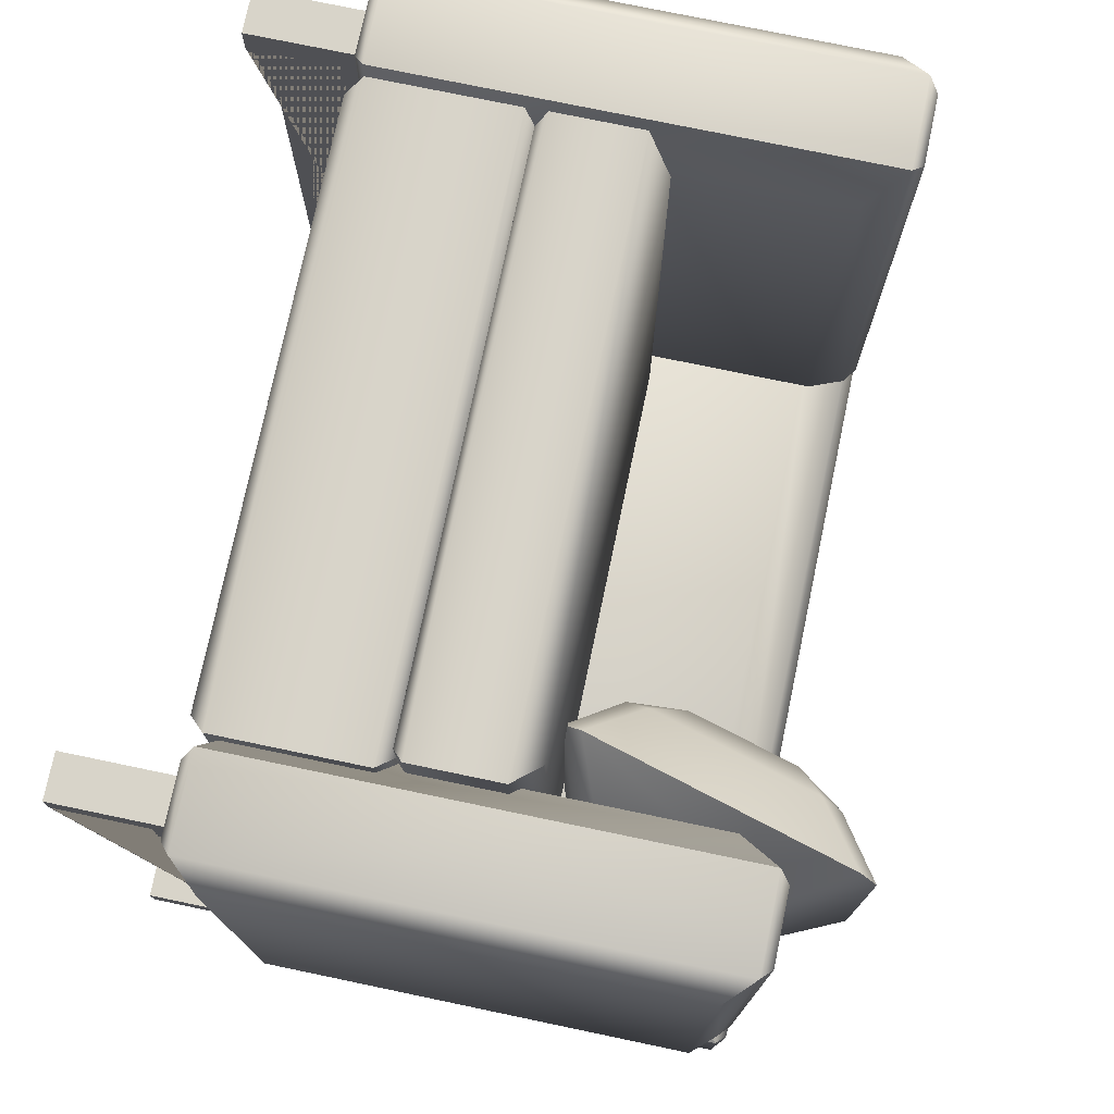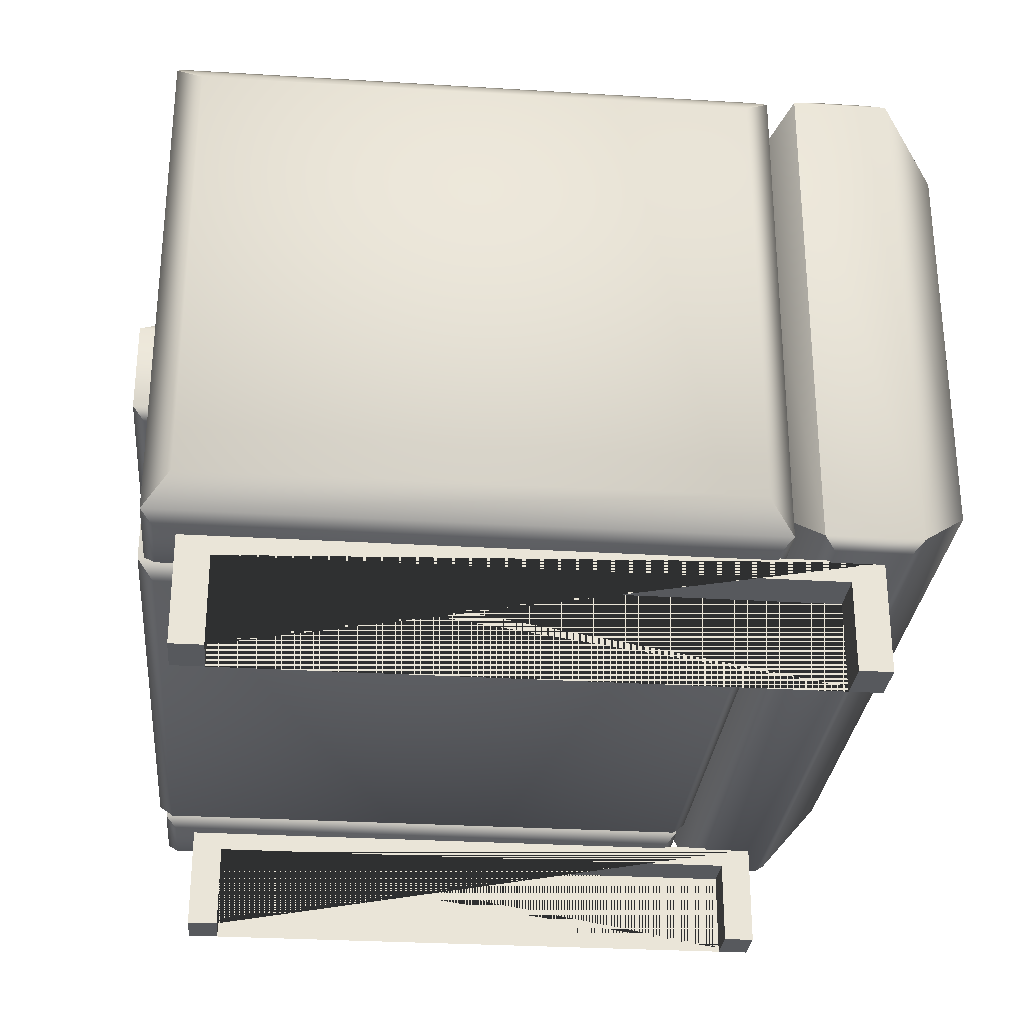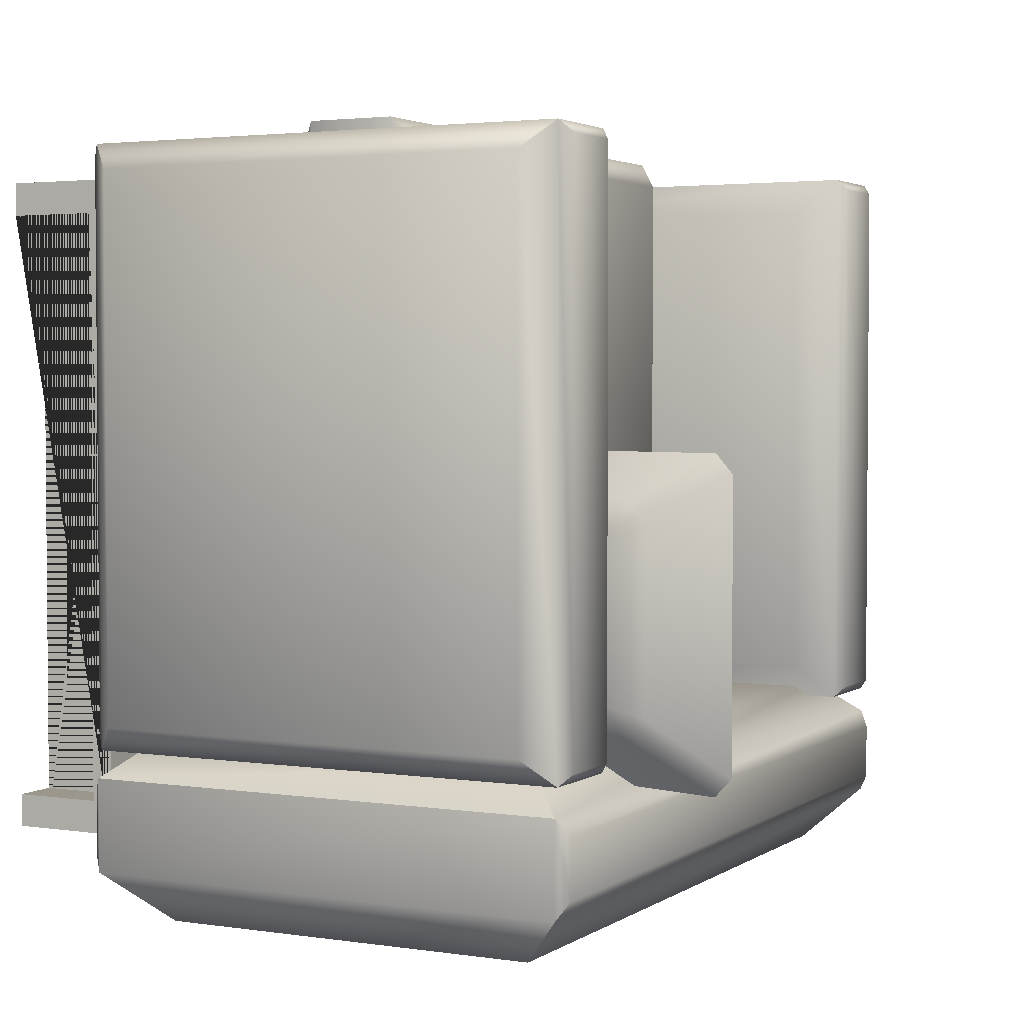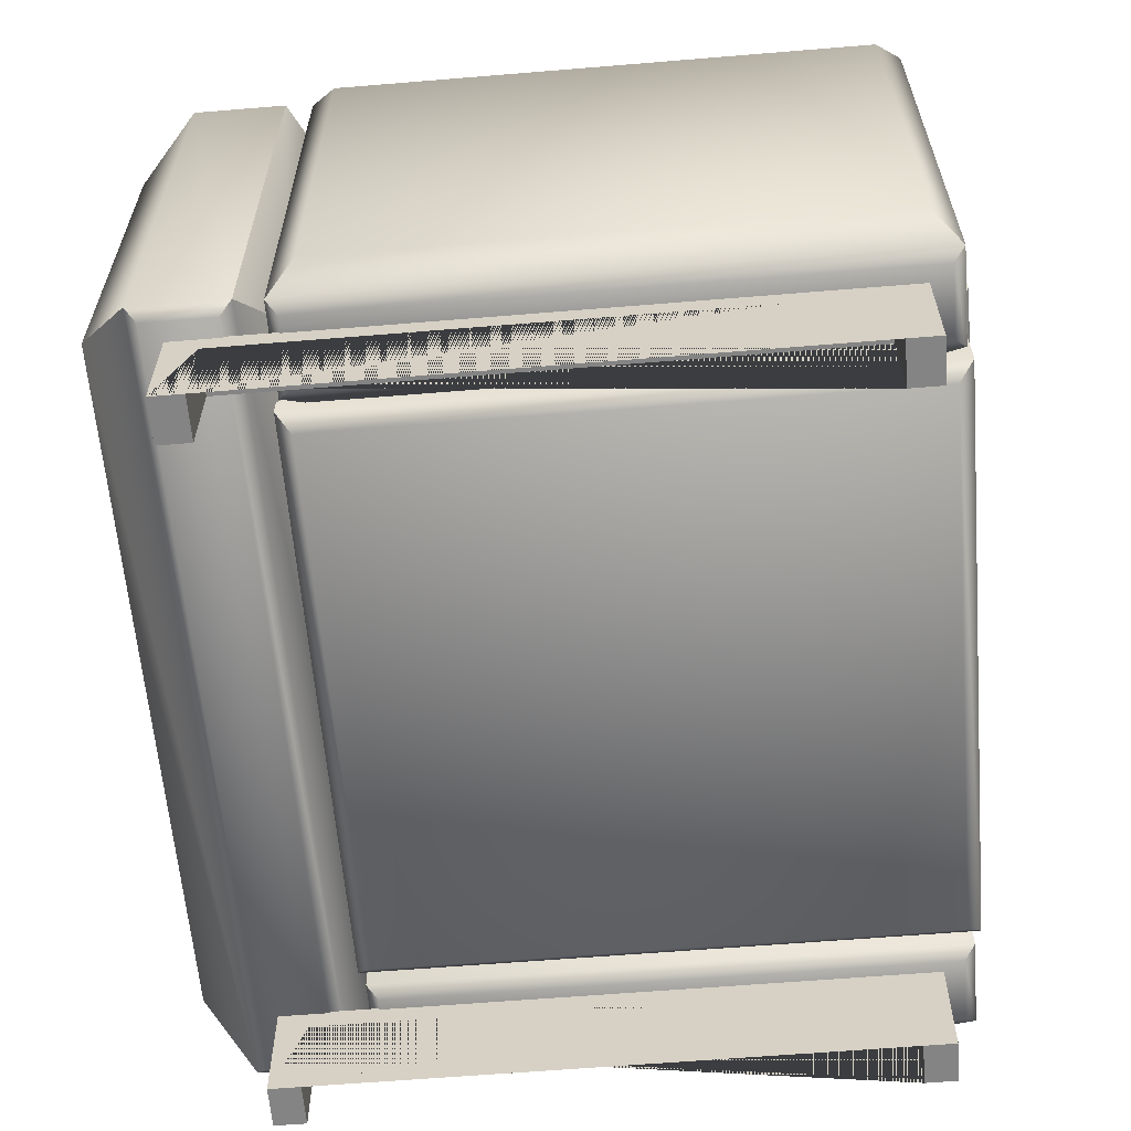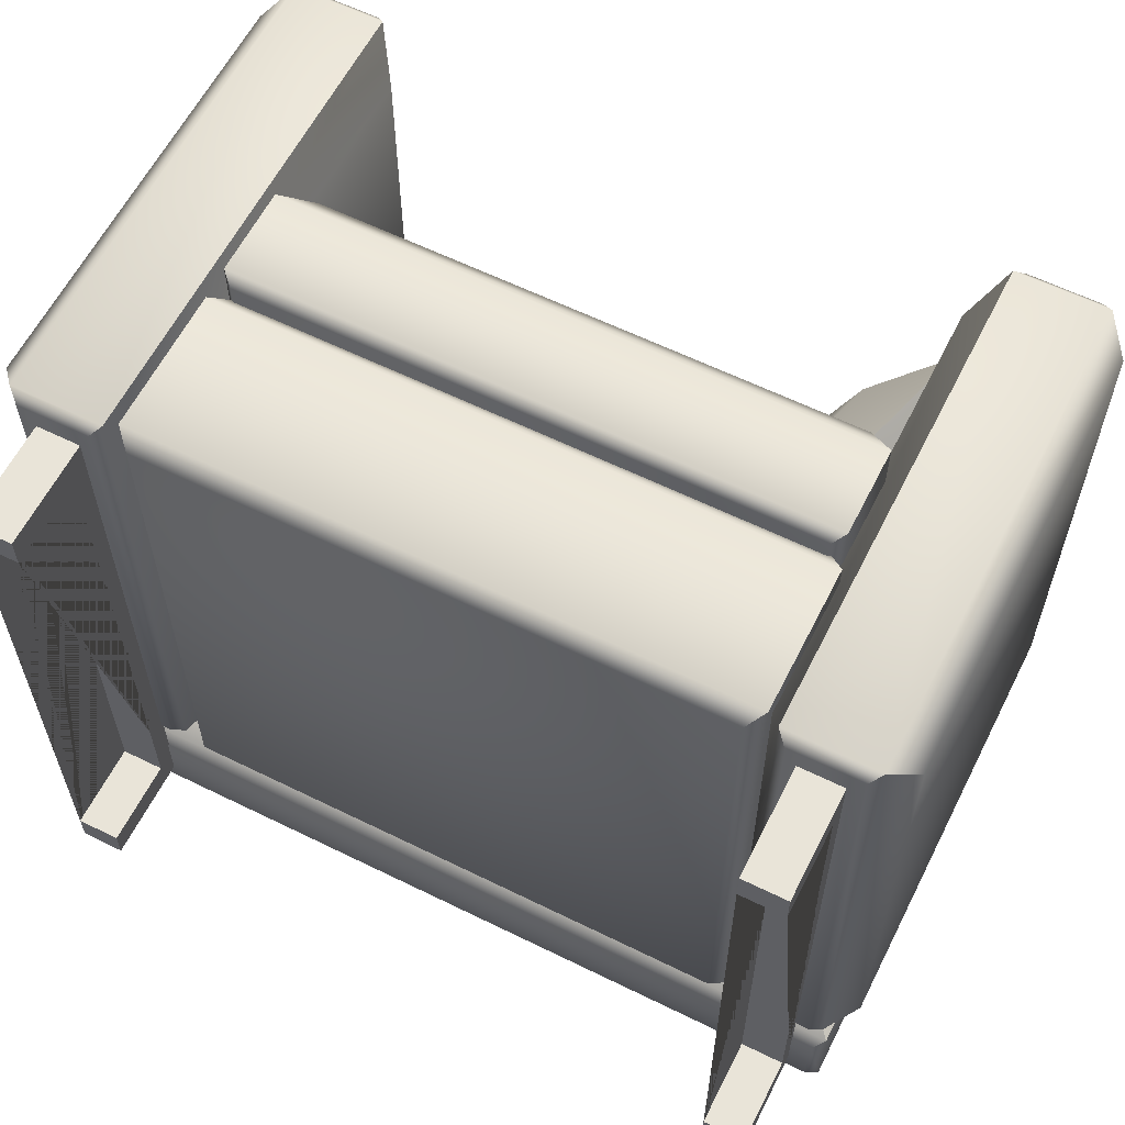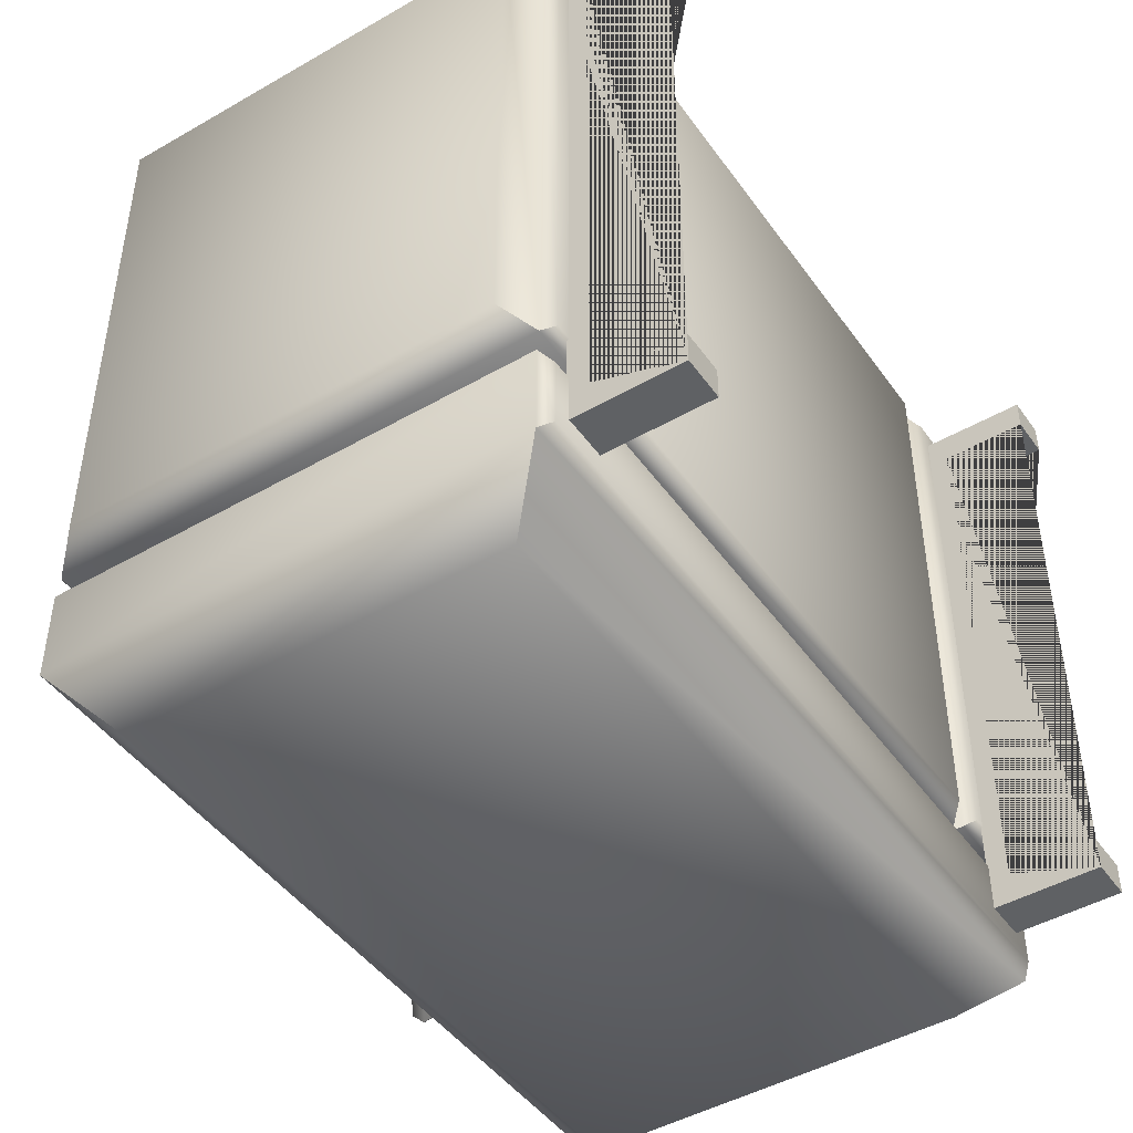
<metadata>
{"format":"obj","ext":"obj","renderer":"f3d","projection":"perspective","resolution":1024,"background":"white","views":[{"elev":75.5,"azim":101.8,"up":"+Z"},{"elev":-29.3,"azim":84.8,"up":"+Y"},{"elev":2.9,"azim":117.1,"up":"+Z"},{"elev":-61.4,"azim":-85.2,"up":"+Y"},{"elev":60.6,"azim":26.7,"up":"+Z"},{"elev":-46.0,"azim":-56.6,"up":"+Z"}]}
</metadata>
<code>
g armchair.011_Cube.034
v -1.962 -0.1828 2.411
v -1.803 0.4917 2.248
v -1.962 -0.1828 -1.181
v -1.962 0.3401 -1.181
v 1.489 -0.1828 2.411
v 1.489 0.3401 2.411
v 1.489 -0.1828 -1.181
v 1.489 0.3401 -1.181
v -1.896 -0.2445 -1.115
v -1.896 -0.2445 2.344
v -1.962 0.3401 2.411
v -1.803 0.4917 -1.018
v 1.423 -0.2445 -1.115
v 1.33 0.4917 -1.018
v 1.423 -0.2445 2.344
v 1.33 0.4917 2.248
v -2.001 -1.173 2.309
v -1.913 -0.2276 2.221
v -2.001 -1.173 -1.221
v -2.001 -0.3202 -1.221
v 1.528 -1.173 2.309
v 1.528 -0.3202 2.309
v 1.528 -1.173 -1.221
v 1.528 -0.3202 -1.221
v -1.913 -1.265 -1.132
v -1.913 -1.265 2.221
v -2.001 -0.3202 2.309
v -1.913 -0.2276 -1.132
v 1.44 -1.265 -1.132
v 1.44 -0.2276 -1.132
v 1.44 -1.265 2.221
v 1.44 -0.2276 2.221
v 1.438 -0.9805 2.05
v 1.662 1.765 2.204
v 1.438 -0.9805 -0.9612
v 1.438 1.483 -0.9612
v 2.288 -1.045 2.114
v 2.288 1.547 2.114
v 2.288 -1.045 -1.025
v 2.288 1.547 -1.025
v 1.662 -1.262 -1.115
v 1.662 -1.262 2.204
v 1.438 1.483 2.05
v 1.662 1.765 -1.115
v 2.073 -1.262 -1.115
v 2.073 1.765 -1.115
v 2.073 -1.262 2.204
v 2.073 1.765 2.204
v 2.139 1.703 -1.181
v 2.139 -1.201 -1.181
v 2.139 1.703 2.27
v 2.139 -1.201 2.27
v 1.596 -1.201 2.27
v 1.596 1.703 2.27
v 1.596 1.703 -1.181
v 1.596 -1.201 -1.181
v 1.909 -0.9367 -1.117
v 2.107 1.766 -1.44
v -2.381 -0.9367 -1.117
v -2.381 1.439 -1.117
v 1.864 -0.8912 -2.19
v 1.864 1.394 -2.19
v -2.335 -0.8912 -2.19
v -2.335 1.394 -2.19
v -2.579 -1.262 -1.404
v 2.107 -1.262 -1.404
v 1.909 1.439 -1.117
v -2.579 1.766 -1.44
v -2.579 -1.262 -1.815
v -2.579 1.766 -1.78
v 2.107 -1.262 -1.815
v 2.107 1.766 -1.78
v -2.645 1.703 -1.881
v -2.645 -1.201 -1.881
v 2.173 1.703 -1.881
v 2.173 -1.201 -1.881
v 2.173 -1.201 -1.338
v 2.173 1.703 -1.338
v -2.645 1.703 -1.338
v -2.645 -1.201 -1.338
v 1.729 -1.376 1.896
v 1.987 -1.376 1.896
v 1.987 -1.899 1.896
v 1.729 -1.899 1.896
v 1.729 -1.899 2.085
v 1.987 -1.899 2.085
v 1.729 -1.251 2.085
v 1.987 -1.251 2.085
v 1.729 -1.376 -1.509
v 1.987 -1.376 -1.509
v 1.987 -1.899 -1.509
v 1.729 -1.899 -1.509
v 1.729 -1.899 -1.698
v 1.987 -1.899 -1.698
v 1.729 -1.251 -1.698
v 1.987 -1.251 -1.698
v -1.925 -0.9805 -0.9612
v -2.15 1.765 -1.115
v -1.925 -0.9805 2.05
v -1.925 1.483 2.05
v -2.776 -1.045 -1.025
v -2.776 1.547 -1.025
v -2.776 -1.045 2.114
v -2.776 1.547 2.114
v -2.15 -1.262 2.204
v -2.15 -1.262 -1.115
v -1.925 1.483 -0.9612
v -2.15 1.765 2.204
v -2.561 -1.262 2.204
v -2.561 1.765 2.204
v -2.561 -1.262 -1.115
v -2.561 1.765 -1.115
v -2.627 1.703 2.27
v -2.627 -1.201 2.27
v -2.627 1.703 -1.181
v -2.627 -1.201 -1.181
v -2.084 -1.201 -1.181
v -2.084 1.703 -1.181
v -2.084 1.703 2.27
v -2.084 -1.201 2.27
v -2.467 -1.376 1.896
v -2.209 -1.376 1.896
v -2.209 -1.899 1.896
v -2.467 -1.899 1.896
v -2.467 -1.899 2.085
v -2.209 -1.899 2.085
v -2.467 -1.251 2.085
v -2.209 -1.251 2.085
v -2.467 -1.376 -1.509
v -2.209 -1.376 -1.509
v -2.209 -1.899 -1.509
v -2.467 -1.899 -1.509
v -2.467 -1.899 -1.698
v -2.209 -1.899 -1.698
v -2.467 -1.251 -1.698
v -2.209 -1.251 -1.698
v 0.7758 0.4661 -1.21
v 0.8066 0.576 -1.322
v 1.27 2.225 -1.322
v 1.301 2.335 -1.21
v 1.301 2.335 0.4289
v 1.27 2.225 0.5407
v 0.8066 0.576 0.5407
v 0.7758 0.4661 0.4289
v 0.4604 1.142 -0.6967
v 0.6502 1.817 -0.6967
v 0.6502 1.817 -0.03249
v 0.4604 1.142 -0.0325
v 0.8902 2.096 0.1551
v 0.8526 1.962 0.2913
v 0.558 0.9131 0.2913
v 0.5204 0.7792 0.1551
v 0.5204 0.7792 -0.8844
v 0.558 0.9131 -1.021
v 0.8526 1.962 -1.021
v 0.8902 2.096 -0.8844
v 1.297 0.7706 -0.821
v 1.557 1.699 -0.821
v 1.558 1.699 0.09176
v 1.297 0.7706 0.09175
v 1.527 1.917 0.1551
v 1.489 1.783 0.2913
v 1.194 0.7343 0.2913
v 1.157 0.6004 0.1551
v 1.157 0.6004 -0.8844
v 1.194 0.7343 -1.021
v 1.489 1.783 -1.021
v 1.527 1.917 -0.8844
g armchair.011_Material
f 1 11 4 3
f 3 4 8 7
f 7 8 6 5
f 5 6 11 1
f 9 13 15 10
f 14 12 2 16
f 1 3 9 10
f 4 11 2 12
f 3 7 13 9
f 8 4 12 14
f 7 5 15 13
f 6 8 14 16
f 5 1 10 15
f 11 6 16 2
f 17 27 20 19
f 19 20 24 23
f 23 24 22 21
f 21 22 27 17
f 25 29 31 26
f 30 28 18 32
f 17 19 25 26
f 20 27 18 28
f 19 23 29 25
f 24 20 28 30
f 23 21 31 29
f 22 24 30 32
f 21 17 26 31
f 27 22 32 18
f 33 43 36 35
f 56 55 49 50
f 39 40 38 37
f 52 51 54 53
f 41 45 47 42
f 46 44 34 48
f 53 56 41 42
f 55 54 34 44
f 56 50 45 41
f 49 55 44 46
f 50 52 47 45
f 51 49 46 48
f 52 53 42 47
f 54 51 48 34
f 40 39 50 49
f 37 38 51 52
f 39 37 52 50
f 38 40 49 51
f 43 33 53 54
f 35 36 55 56
f 33 35 56 53
f 36 43 54 55
f 57 67 60 59
f 80 79 73 74
f 63 64 62 61
f 76 75 78 77
f 65 69 71 66
f 70 68 58 72
f 77 80 65 66
f 79 78 58 68
f 80 74 69 65
f 73 79 68 70
f 74 76 71 69
f 75 73 70 72
f 76 77 66 71
f 78 75 72 58
f 64 63 74 73
f 61 62 75 76
f 63 61 76 74
f 62 64 73 75
f 67 57 77 78
f 59 60 79 80
f 57 59 80 77
f 60 67 78 79
f 82 83 84 81
f 83 86 85 84
f 96 88 86 83 82 90 91 94
f 93 92 89 81 84 85 87 95
f 89 90 82 81
f 90 89 92 91
f 91 92 93 94
f 95 87 88 96
f 85 86 88 87
f 94 93 95 96
f 97 107 100 99
f 120 119 113 114
f 103 104 102 101
f 116 115 118 117
f 105 109 111 106
f 110 108 98 112
f 117 120 105 106
f 119 118 98 108
f 120 114 109 105
f 113 119 108 110
f 114 116 111 109
f 115 113 110 112
f 116 117 106 111
f 118 115 112 98
f 104 103 114 113
f 101 102 115 116
f 103 101 116 114
f 102 104 113 115
f 107 97 117 118
f 99 100 119 120
f 97 99 120 117
f 100 107 118 119
f 122 123 124 121
f 123 126 125 124
f 136 128 126 123 122 130 131 134
f 133 132 129 121 124 125 127 135
f 129 130 122 121
f 130 129 132 131
f 131 132 133 134
f 135 127 128 136
f 125 126 128 127
f 134 133 135 136
f 137 144 152 153
f 147 146 145 148
f 141 140 156 149
f 143 142 150 151
f 141 149 150 142
f 152 144 143 151
f 137 153 154 138
f 156 140 139 155
f 139 138 154 155
f 147 150 149
f 148 152 151
f 145 154 153
f 146 156 155
f 145 146 155 154
f 148 145 153 152
f 146 147 149 156
f 147 148 151 150
f 137 165 164 144
f 159 160 157 158
f 141 161 168 140
f 143 163 162 142
f 141 142 162 161
f 164 163 143 144
f 137 138 166 165
f 168 167 139 140
f 139 167 166 138
f 159 161 162
f 160 163 164
f 157 165 166
f 158 167 168
f 157 166 167 158
f 160 164 165 157
f 158 168 161 159
f 159 162 163 160

</code>
